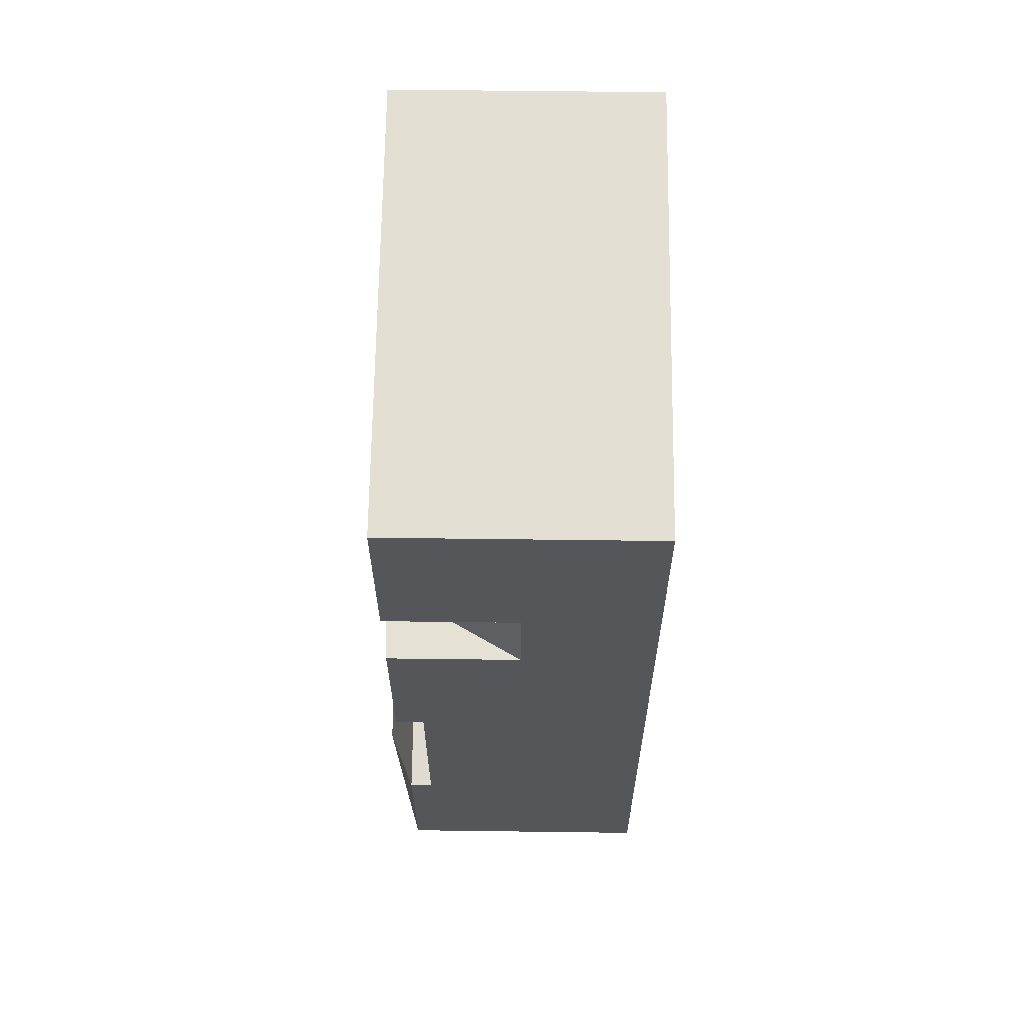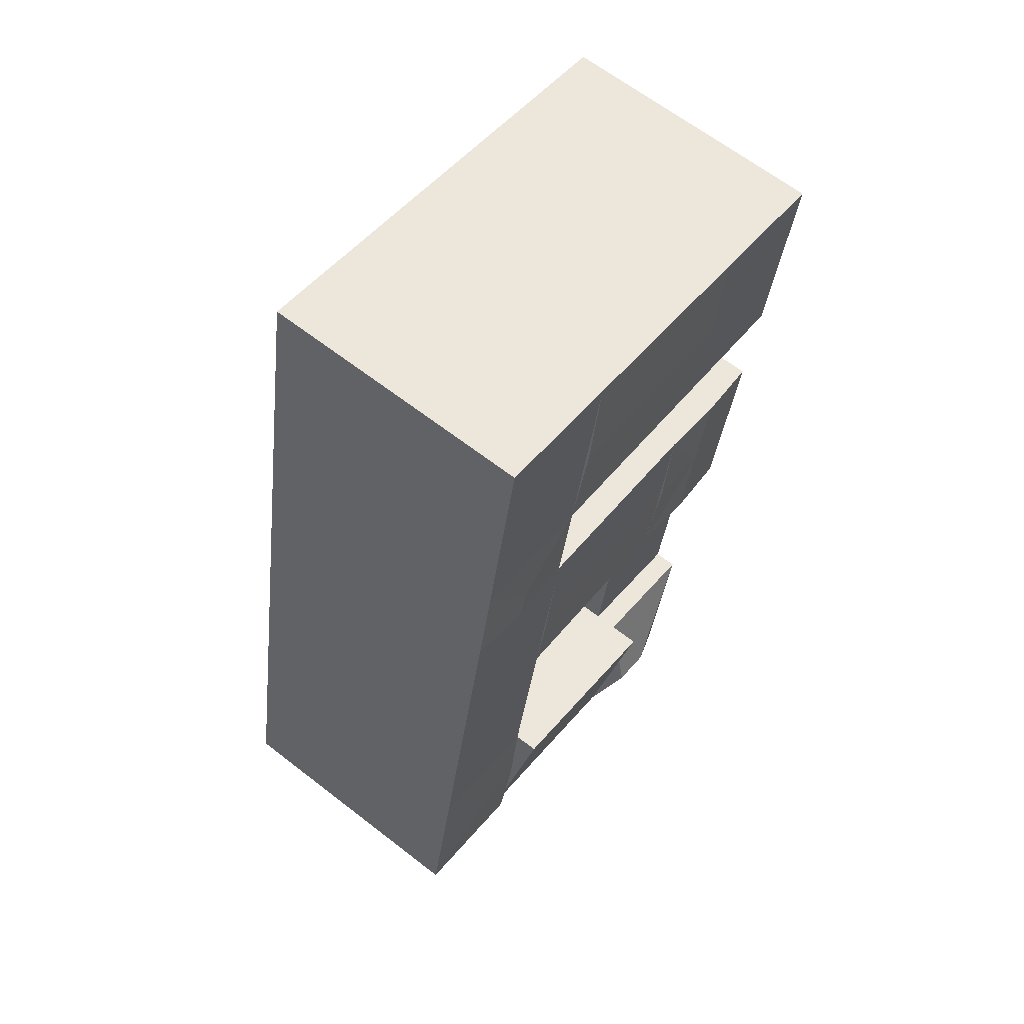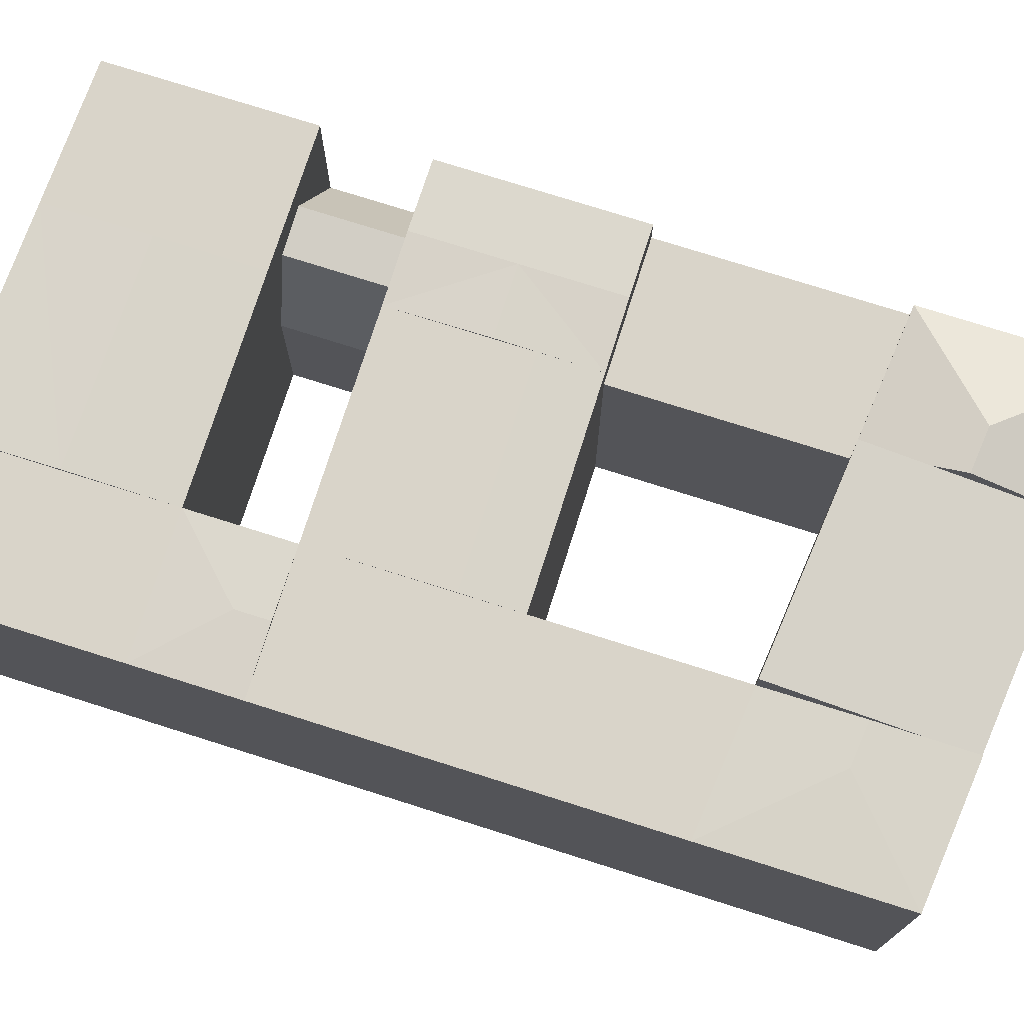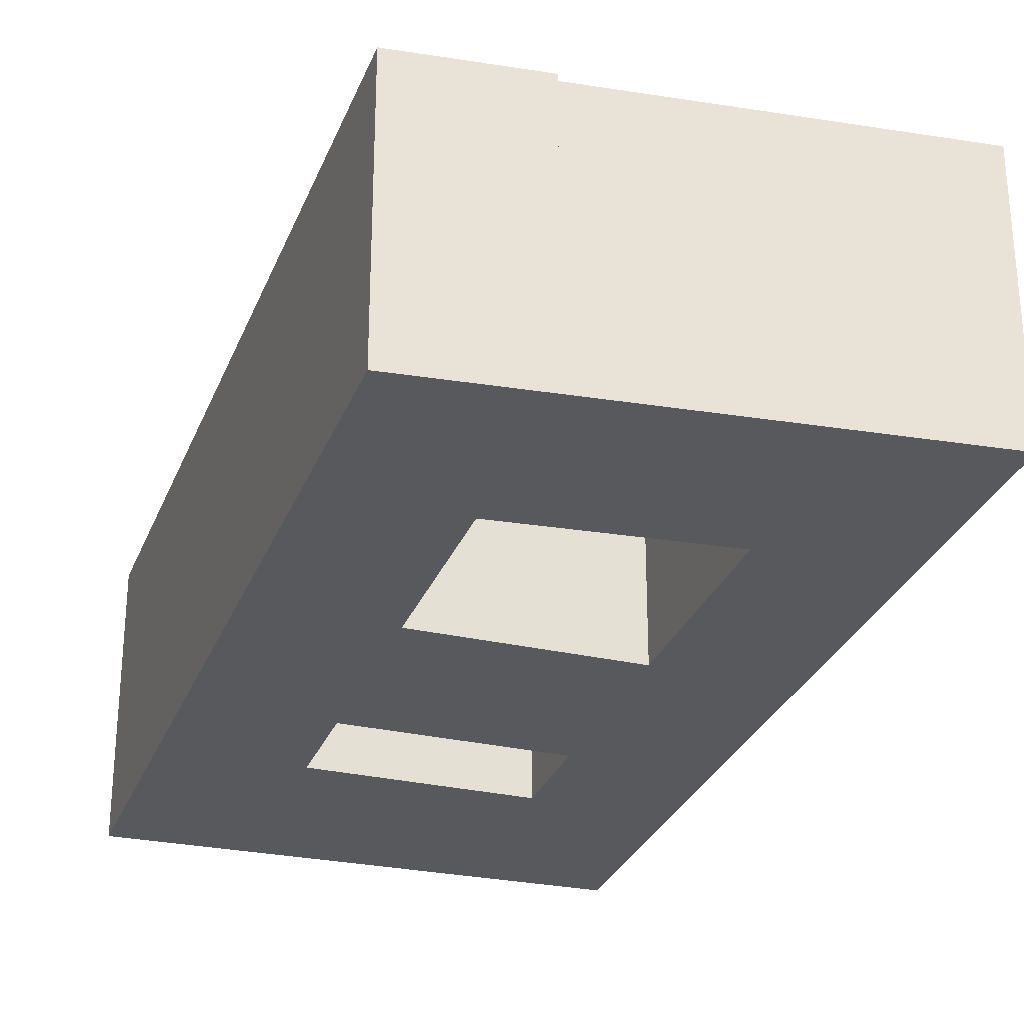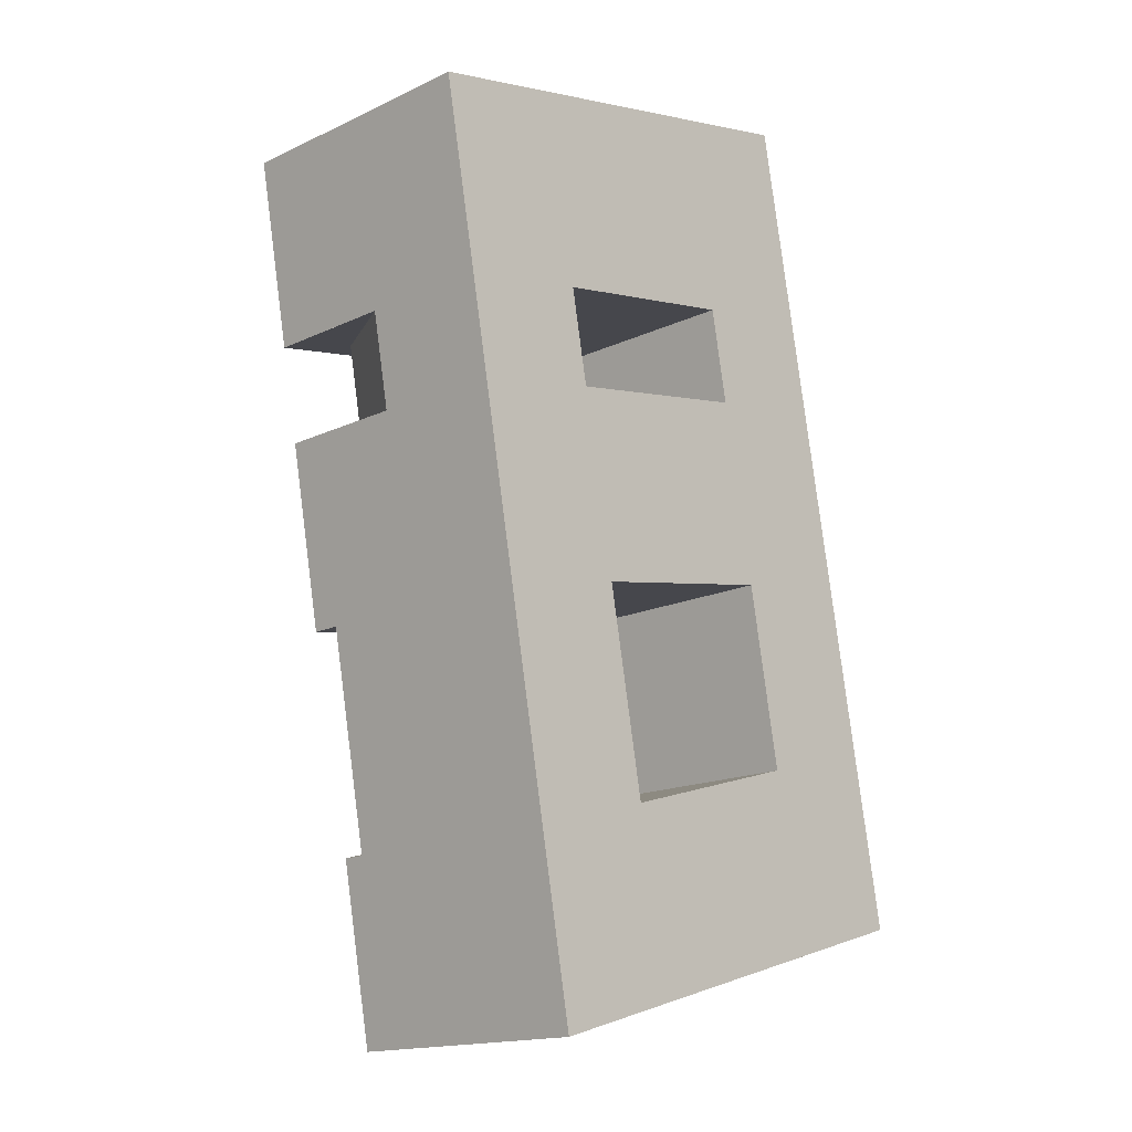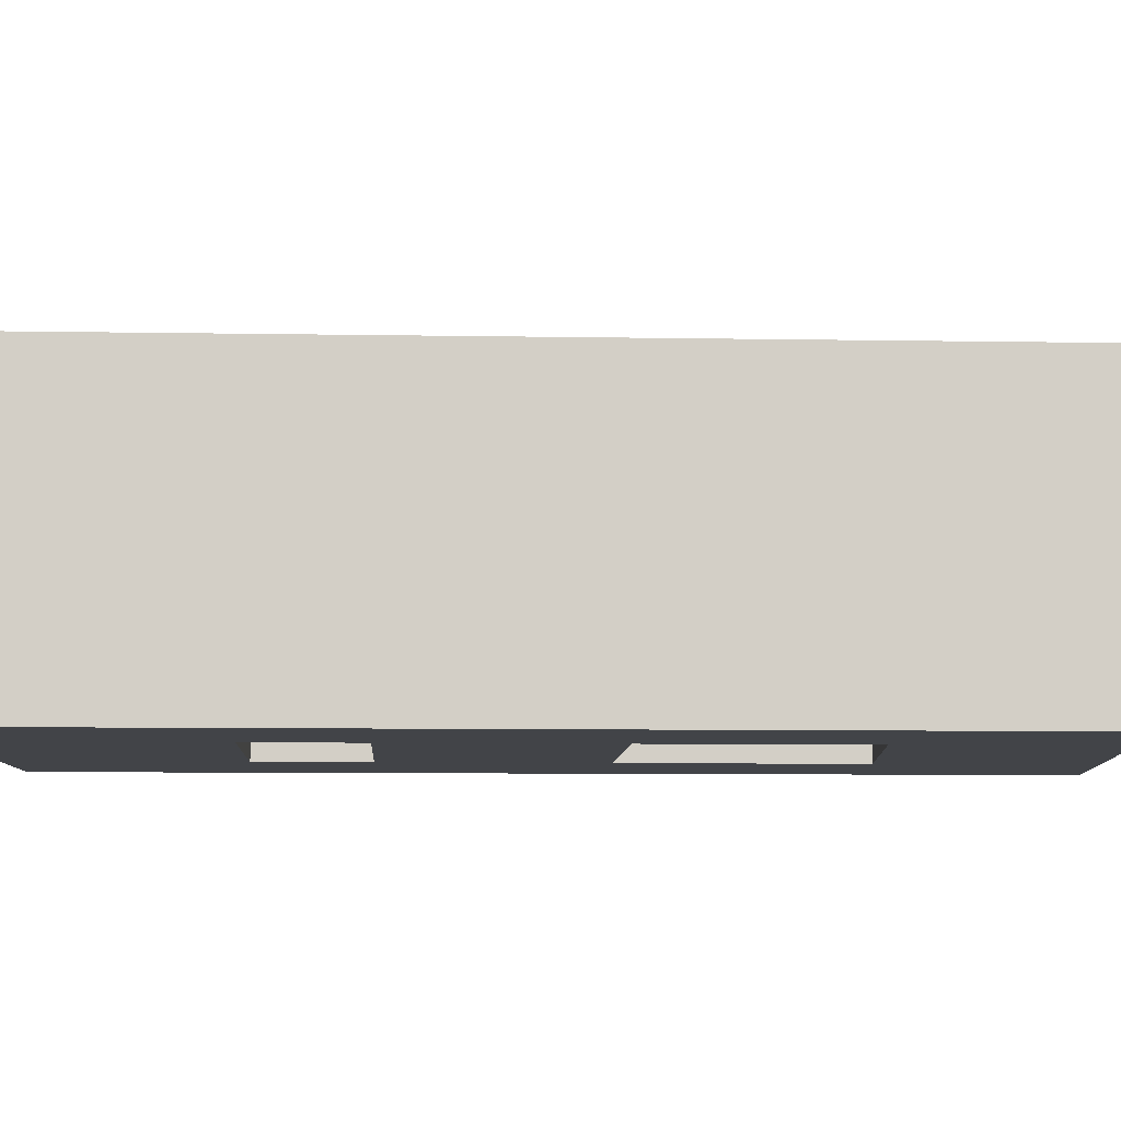
<metadata>
{"format":"obj","ext":"obj","renderer":"f3d","projection":"perspective","resolution":1024,"background":"white","views":[{"elev":53.9,"azim":-89.2,"up":"+Z"},{"elev":64.6,"azim":128.0,"up":"+Z"},{"elev":74.9,"azim":97.2,"up":"+Y"},{"elev":-29.2,"azim":150.7,"up":"+Y"},{"elev":-16.1,"azim":-45.8,"up":"+Z"},{"elev":-7.7,"azim":76.7,"up":"+Y"}]}
</metadata>
<code>
v  49.22 26.37 -64.43
v  56.08 26.11 -53.34
v  59.25 26.11 -70.63
v  43.83 26.11 -56.88
v  45.42 26.37 -65.53
v  47 26.11 -74.17
v  40.59 26.11 -39.22
v  53.06 26.11 -36.93
v  37.31 26.11 -21.41
v  49.79 26.11 -19.12
v  43 26.37 -17.27
v  35.62 26.11 -12.18
v  48.1 26.11 -9.89
v  43.55 26.37 -20.26
v  44.46 26.11 9.912
v  32.07 26.11 7.149
v  47 25.51 -74.17
v  24.5 28.48 -62.47
v  43.83 28.48 -56.88
v  27.69 25.51 -79.76
v  19.11 26.18 -33.15
v  38.81 26.18 -29.54
v  17.61 26.11 -25.02
v  19.9 26.23 -37.44
v  39.59 26.23 -33.82
v  20.89 26.11 -42.84
v  12.49 26.11 2.784
v  33.84 26.37 -2.515
v  14.2 26.37 -6.505
v  15.91 26.11 -15.79
v  22.19 28.48 -72.25
v  15.34 25.51 -83.33
v  12.16 25.51 -66.04
v  26.1 28.48 -71.12
v  24.5 25.51 -62.47
v  8.313 23.25 -45.15
v  24.5 23.25 -62.47
v  12.16 23.25 -66.04
v  20.89 23.25 -42.84
v  11.32 26.37 -26.18
v  12.96 26.37 -35.09
v  5.032 26.11 -27.33
v  8.313 26.11 -45.15
v  14.6 26.37 -44
v  19.25 26.37 -33.93
v  5.031 13.06 -27.33
v  9.2 23.35 -17.02
v  10.9 23.35 -26.25
v  3.332 13.06 -18.1
v  13.27 22.85 -16.28
v  14.97 22.85 -25.51
v  15.91 13.06 -15.79
v  17.61 13.06 -25.02
v  3.333 26.11 -18.1
v  0.0005582 26.11 -0.0008255
v  43.83 3.483e-15 -56.88
v  59.25 4.325e-15 -70.63
v  56.08 3.266e-15 -53.34
v  47 4.542e-15 -74.17
v  40.58 2.402e-15 -39.22
v  53.06 2.261e-15 -36.93
v  49.79 1.171e-15 -19.12
v  37.31 1.311e-15 -21.41
v  48.1 6.055e-16 -9.889
v  35.62 7.457e-16 -12.18
v  32.07 -4.378e-16 7.15
v  44.46 -6.07e-16 9.913
v  24.5 3.825e-15 -62.47
v  27.69 4.884e-15 -79.76
v  20.89 2.623e-15 -42.84
v  17.61 1.532e-15 -25.02
v  12.49 -1.705e-16 2.785
v  15.91 9.67e-16 -15.79
v  12.16 4.044e-15 -66.04
v  15.34 5.103e-15 -83.33
v  8.313 2.765e-15 -45.15
v  5.031 1.673e-15 -27.33
v  3.332 1.108e-15 -18.1
v  0 0 0
v  15.91 22.53 -15.79
v  10.78 26.11 -16.74
v  46.22 26.24 -69.91
v  25.56 27.49 -68.24
v  43.83 26.62 -56.88
v  5.032 24.07 -27.33
v  14.06 26.26 -25.67
v  17.61 26.1 -25.02
v  19 26.33 -32.55
g defaultobject
f 1 2 3
f 4 1 5
f 1 4 2
f 5 3 6
f 3 5 1
f 2 7 8
f 7 2 4
f 8 9 10
f 9 8 7
f 11 12 13
f 9 11 14
f 11 9 12
f 14 13 10
f 13 14 11
f 12 15 13
f 15 12 16
f 17 18 19
f 18 17 20
f 21 9 22
f 9 21 23
f 24 22 25
f 22 24 21
f 26 25 7
f 25 26 24
f 27 28 29
f 28 27 16
f 30 28 12
f 28 30 29
f 31 32 33
f 20 31 34
f 31 20 32
f 34 33 35
f 33 34 31
f 36 37 38
f 37 36 39
f 40 23 41
f 41 42 40
f 42 41 43
f 43 41 44
f 41 26 44
f 41 45 26
f 41 23 45
f 46 47 48
f 47 46 49
f 48 50 51
f 50 48 47
f 51 52 53
f 52 51 50
f 54 27 30
f 27 54 55
f 56 57 58
f 57 56 59
f 60 58 61
f 58 60 56
f 60 62 63
f 62 60 61
f 63 64 65
f 64 63 62
f 66 64 67
f 64 66 65
f 68 59 56
f 59 68 69
f 63 70 60
f 70 63 71
f 72 65 66
f 65 72 73
f 69 74 75
f 74 69 68
f 70 74 68
f 74 70 76
f 76 71 77
f 71 76 70
f 77 73 78
f 73 77 71
f 79 73 72
f 73 79 78
f 49 77 78
f 77 49 46
f 71 52 73
f 52 71 53
f 72 55 79
f 55 72 27
f 55 78 79
f 78 55 54
f 80 50 52
f 47 80 81
f 30 81 80
f 54 49 81
f 57 2 58
f 2 57 3
f 6 82 17
f 6 57 59
f 57 6 3
f 7 56 60
f 56 7 4
f 58 8 61
f 8 58 2
f 61 10 62
f 10 61 8
f 12 63 65
f 63 12 9
f 10 9 14
f 62 13 64
f 13 62 10
f 67 16 66
f 16 67 15
f 64 15 67
f 15 64 13
f 56 18 68
f 18 56 19
f 35 83 18
f 20 59 69
f 59 20 17
f 5 4 84
f 82 84 19
f 7 22 9
f 22 7 25
f 63 23 71
f 23 63 9
f 26 60 70
f 60 26 7
f 16 12 28
f 66 27 72
f 27 66 16
f 30 27 29
f 30 65 73
f 65 30 12
f 33 75 74
f 75 33 32
f 32 69 75
f 69 32 20
f 83 20 34
f 37 33 38
f 33 37 35
f 68 39 70
f 39 68 37
f 36 74 76
f 74 36 38
f 48 46 85
f 86 85 51
f 85 86 40
f 85 40 42
f 23 53 86
f 42 76 77
f 76 42 43
f 43 39 36
f 39 43 44
f 39 44 26
f 24 87 88
f 23 88 87
f 88 26 45

</code>
